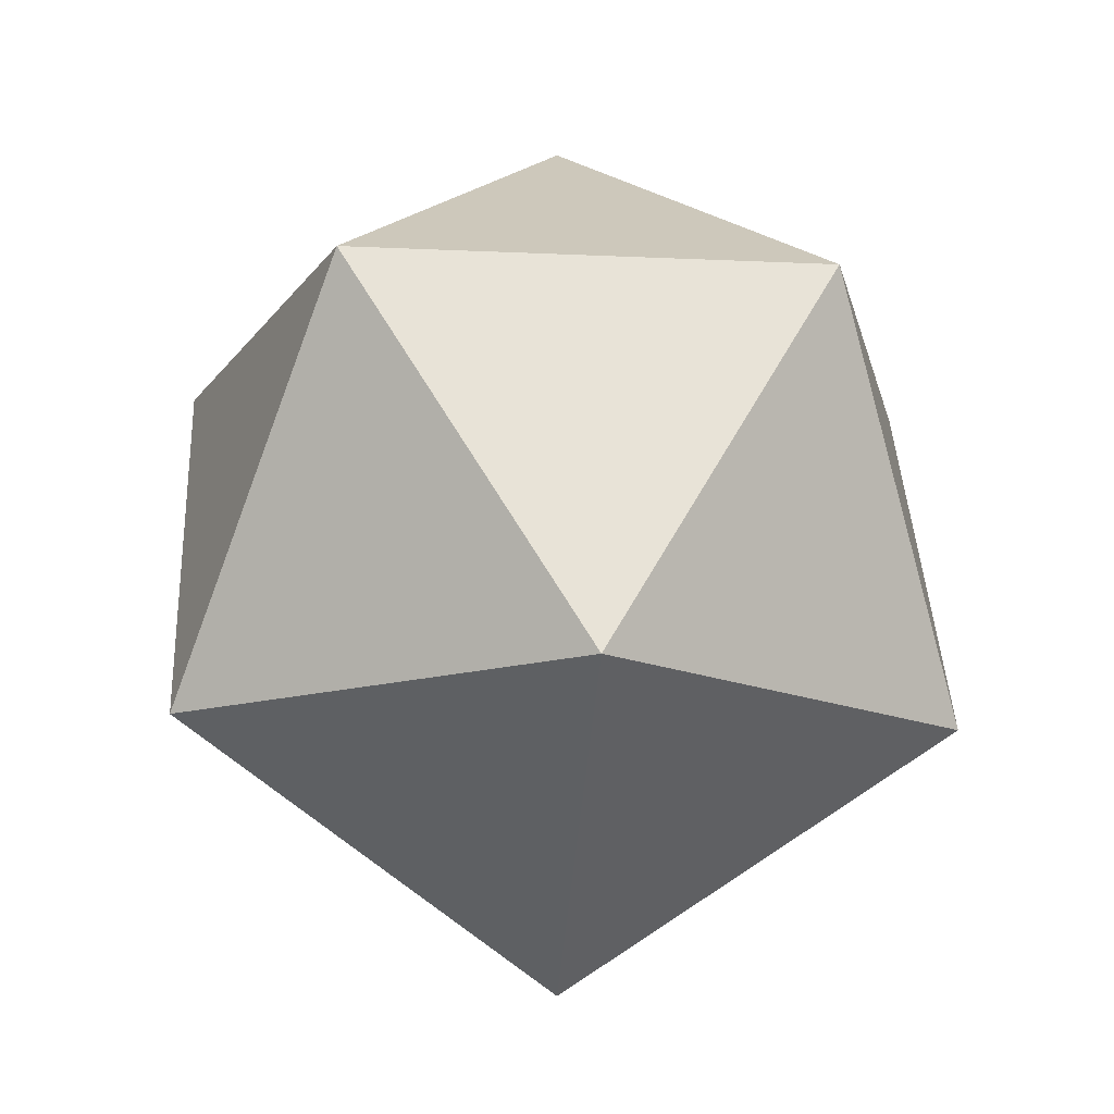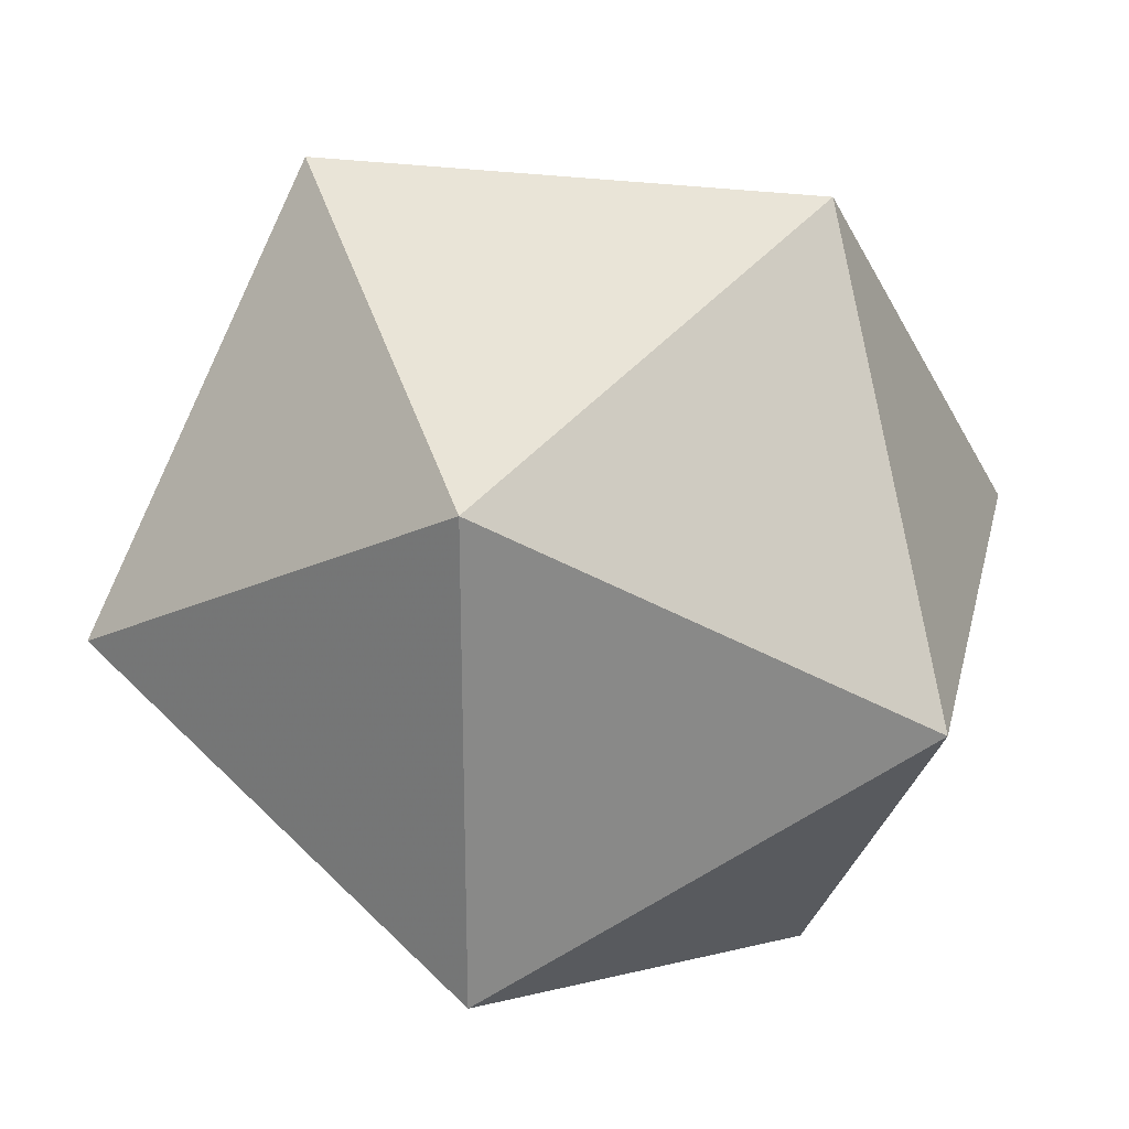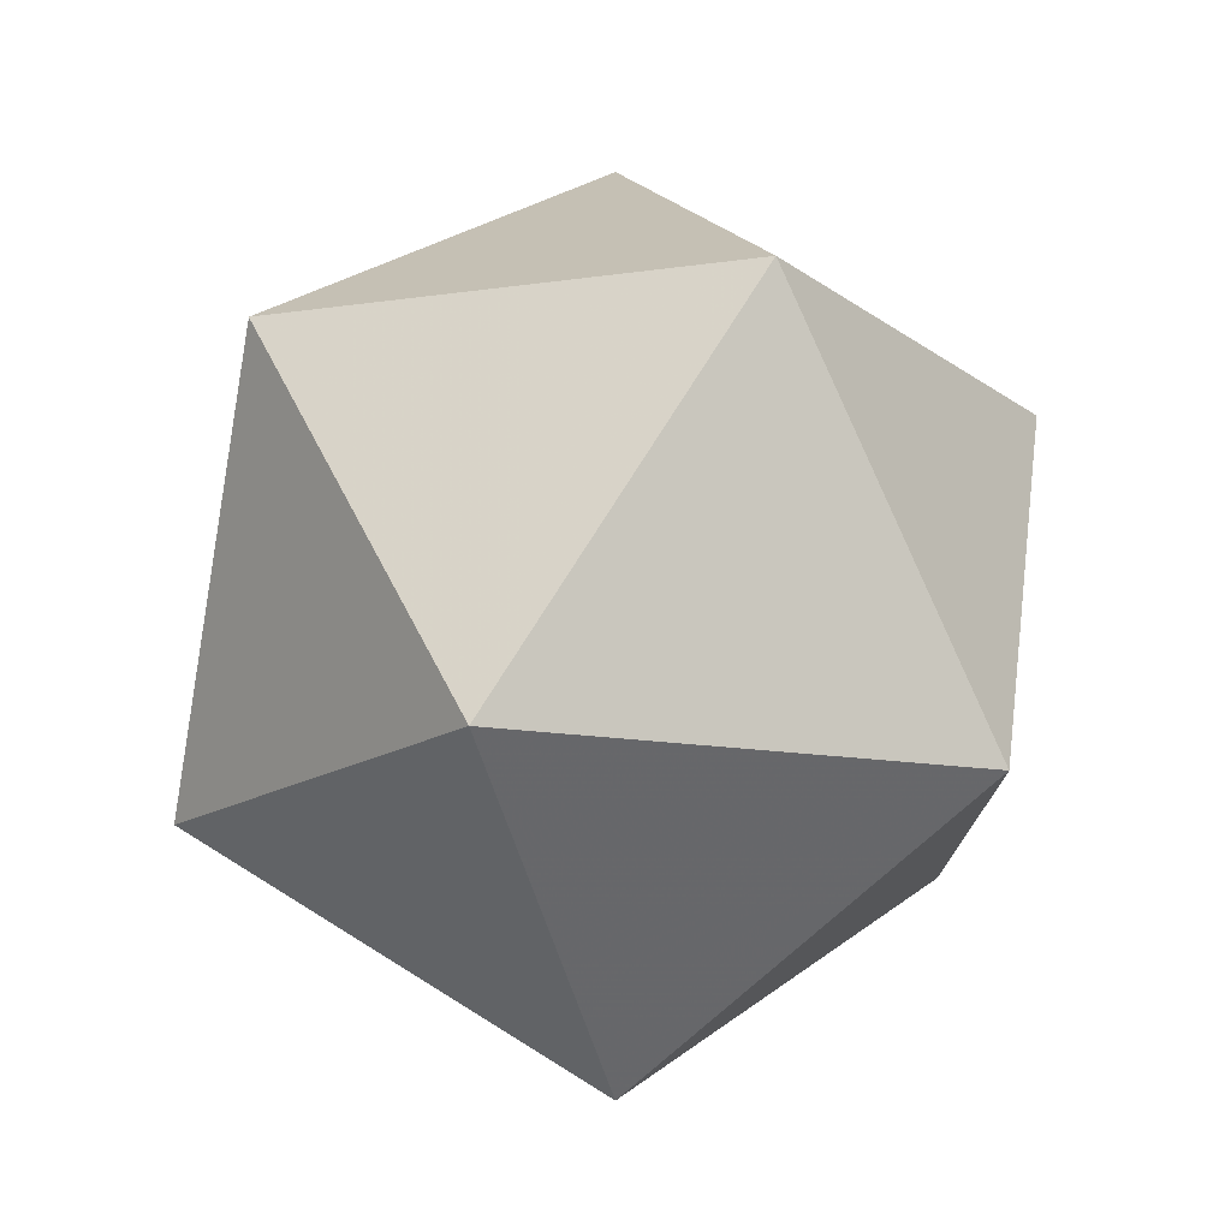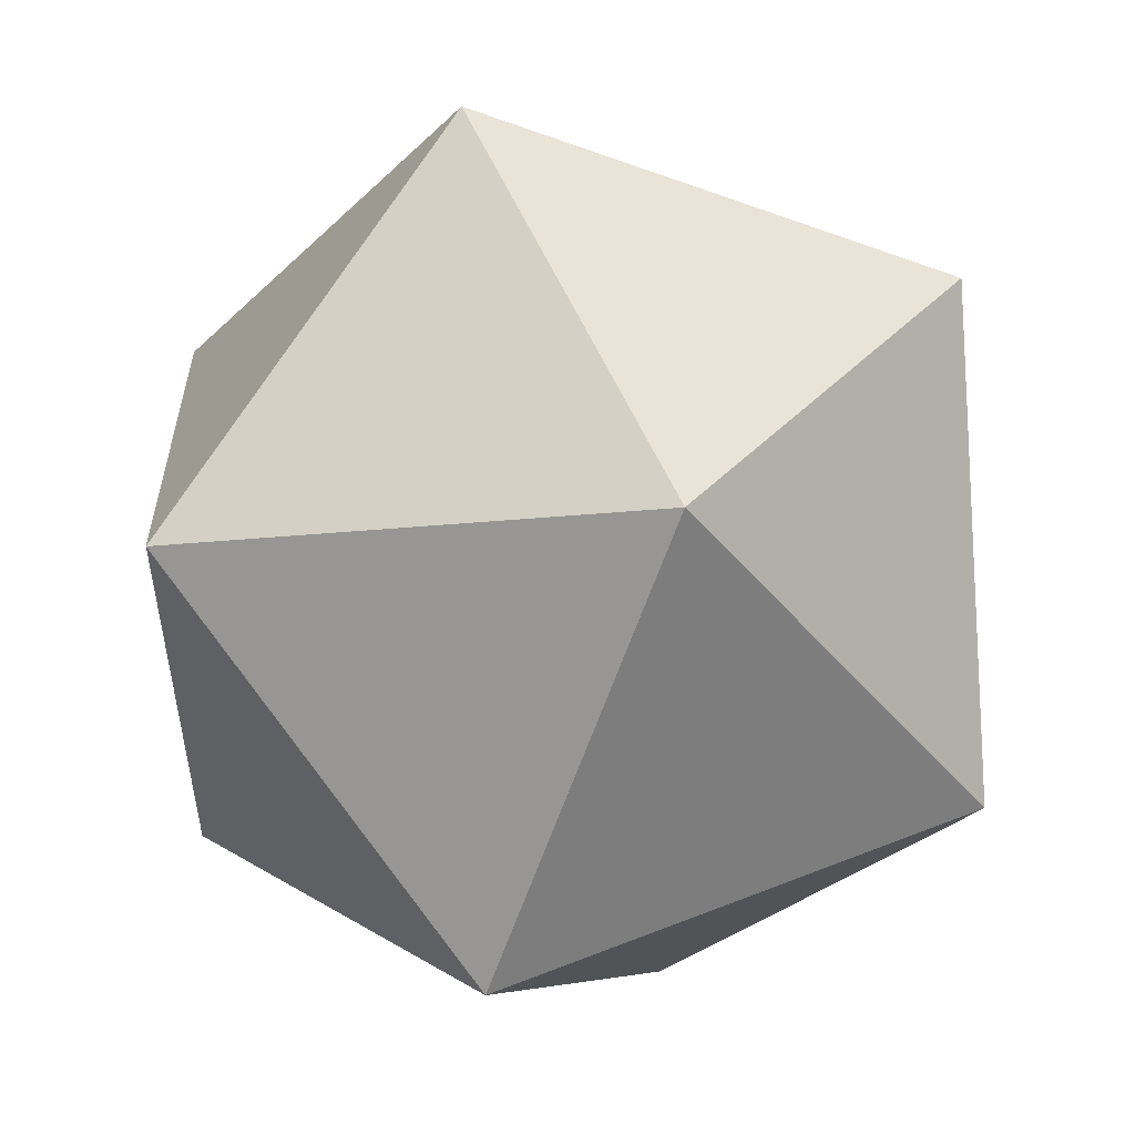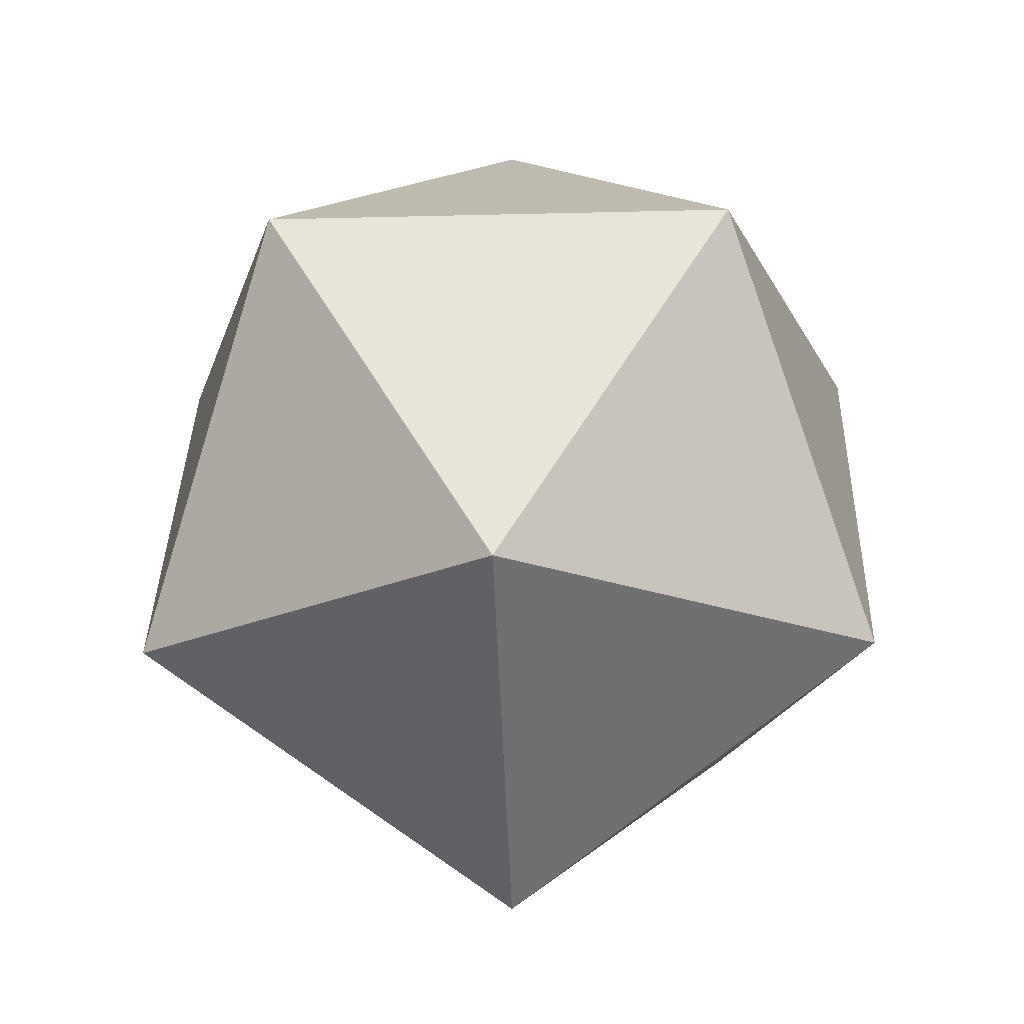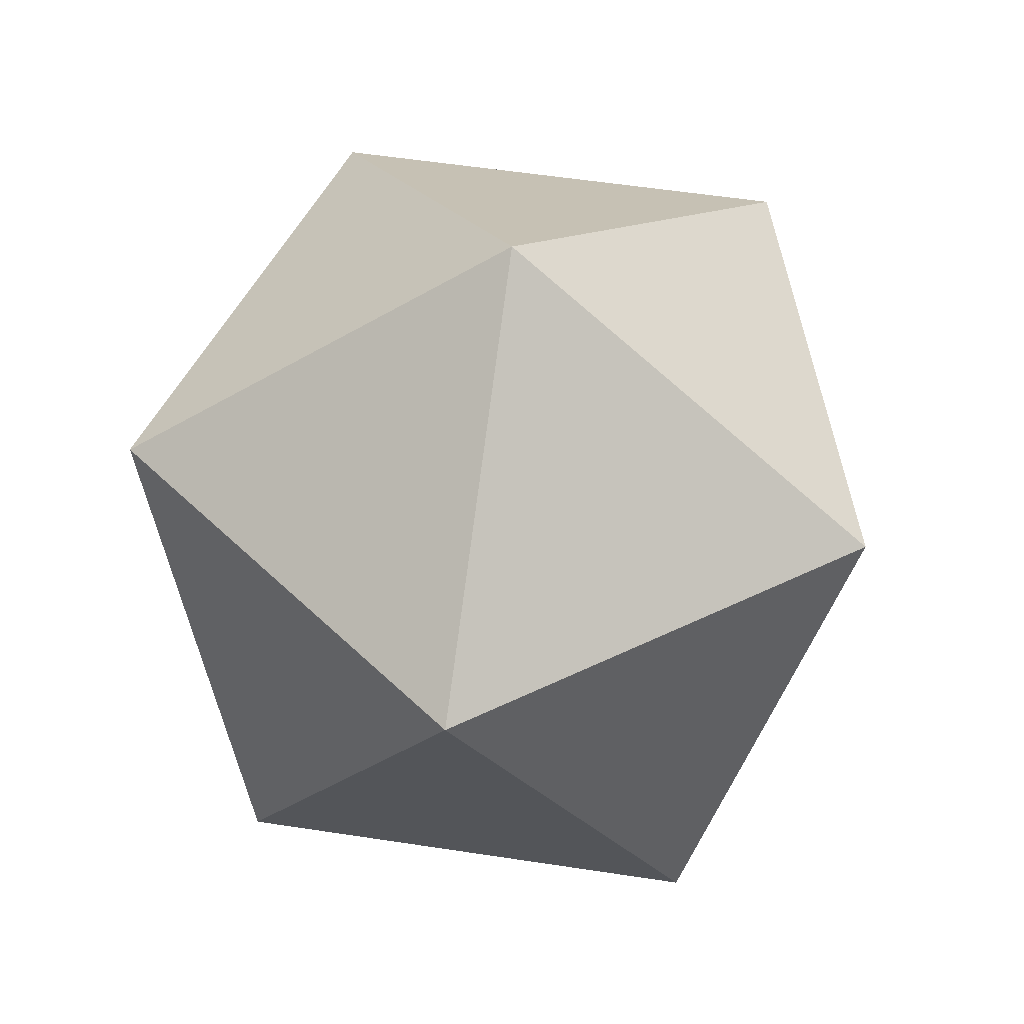
<metadata>
{"format":"obj","ext":"obj","renderer":"f3d","projection":"perspective","resolution":1024,"background":"white","views":[{"elev":-15.9,"azim":-167.5,"up":"+Y"},{"elev":27.4,"azim":-109.2,"up":"+Z"},{"elev":-16.0,"azim":70.7,"up":"+Y"},{"elev":54.2,"azim":125.4,"up":"+Z"},{"elev":-21.4,"azim":-87.4,"up":"+Y"},{"elev":55.0,"azim":171.2,"up":"+Y"}]}
</metadata>
<code>
v 0 -1 0
v 0.7236 -0.4472 0.5257
v -0.2764 -0.4472 0.8506
v -0.8944 -0.4472 0
v -0.2764 -0.4472 -0.8506
v 0.7236 -0.4472 -0.5257
v 0.2764 0.4472 0.8506
v -0.7236 0.4472 0.5257
v -0.7236 0.4472 -0.5257
v 0.2764 0.4472 -0.8506
v 0.8944 0.4472 0
v 0 1 0
f 1 2 3
f 2 1 6
f 1 3 4
f 1 4 5
f 1 5 6
f 2 6 11
f 3 2 7
f 4 3 8
f 5 4 9
f 6 5 10
f 2 11 7
f 3 7 8
f 4 8 9
f 5 9 10
f 6 10 11
f 7 11 12
f 8 7 12
f 9 8 12
f 10 9 12
f 11 10 12

</code>
